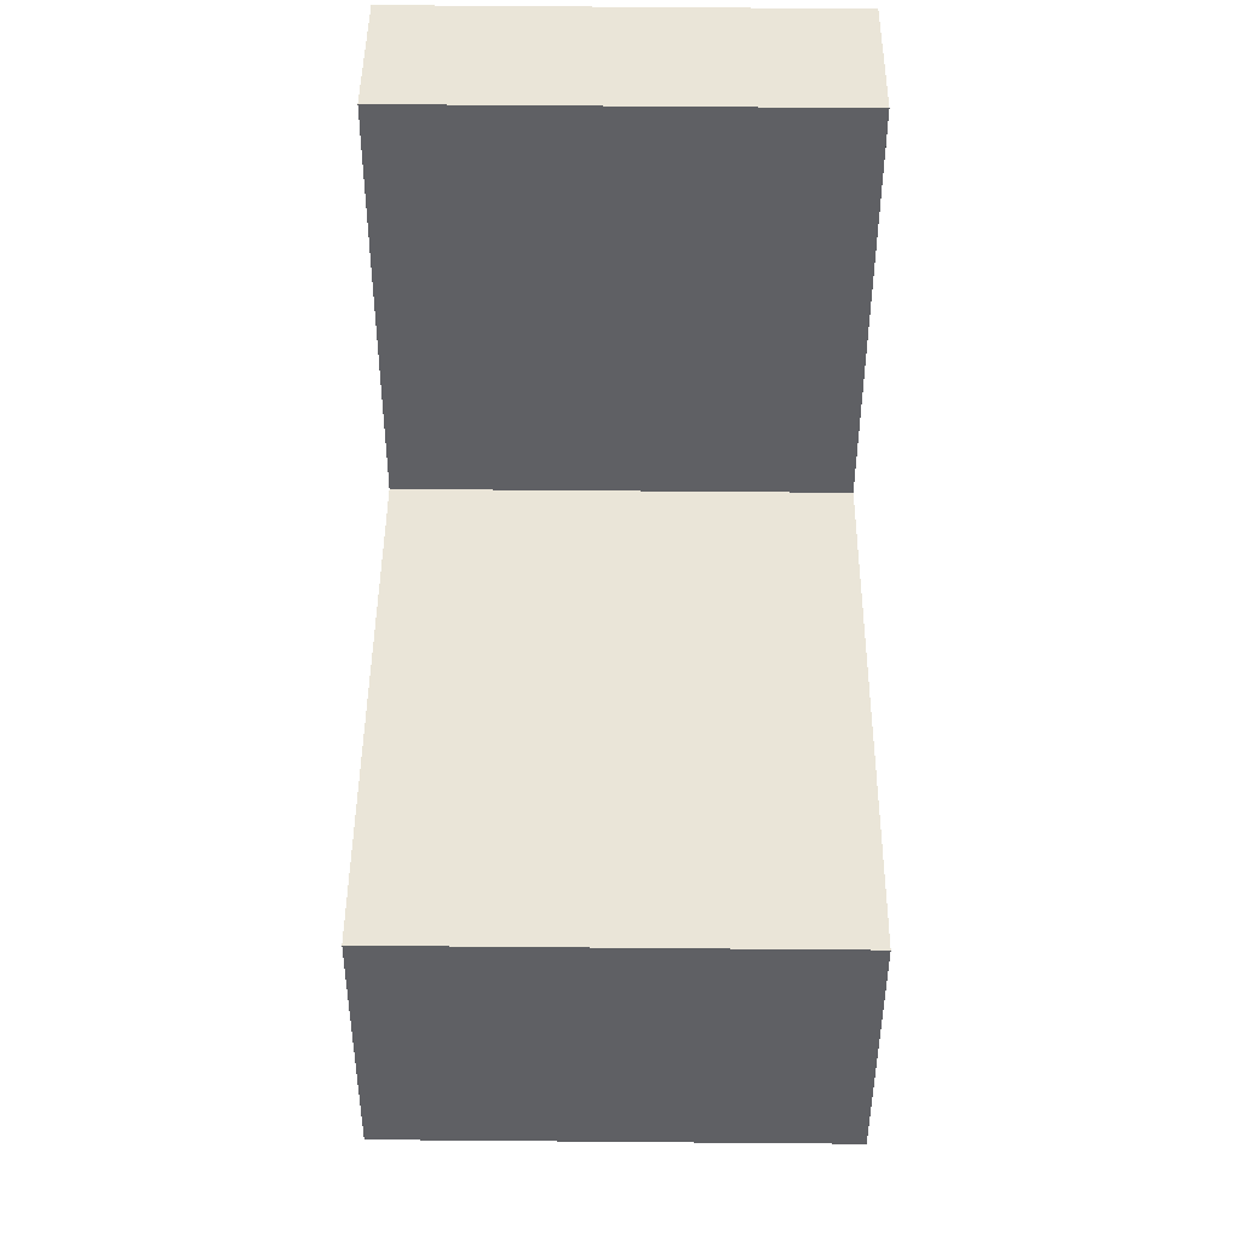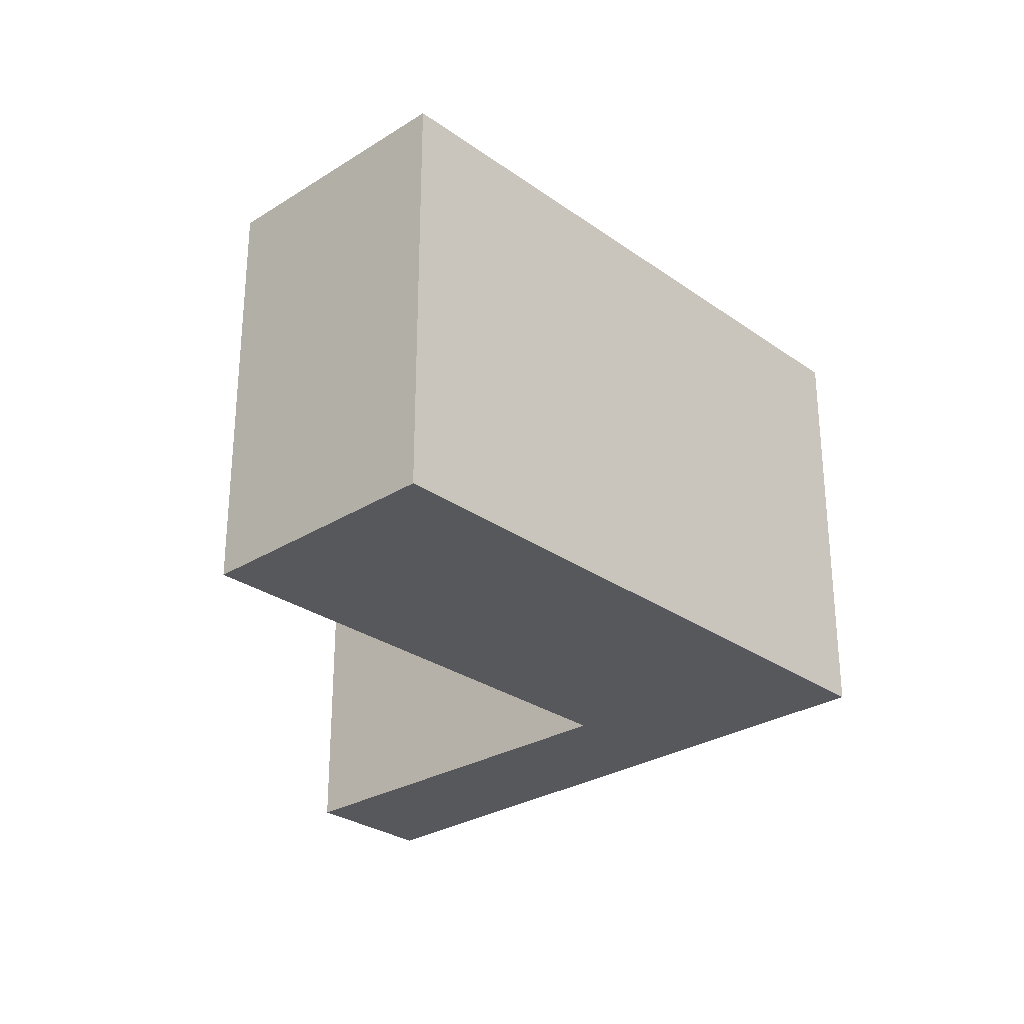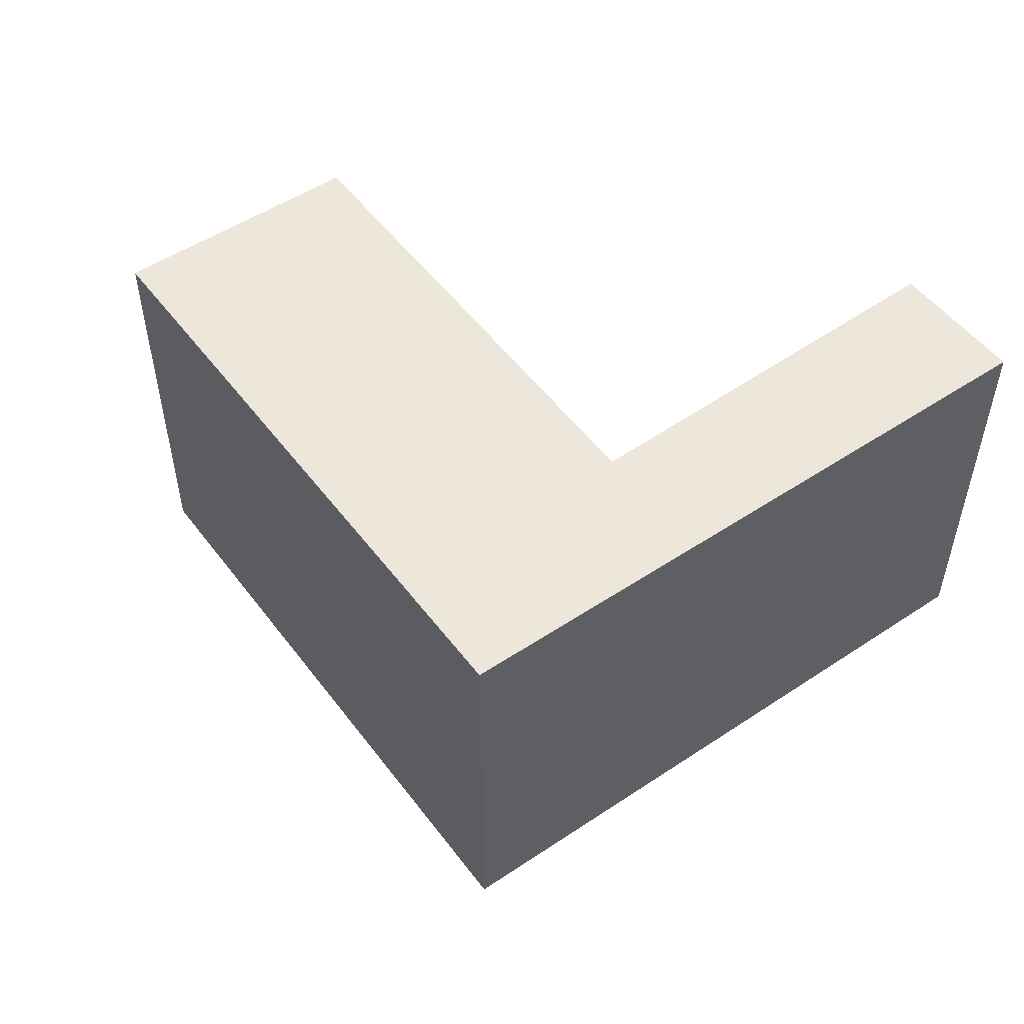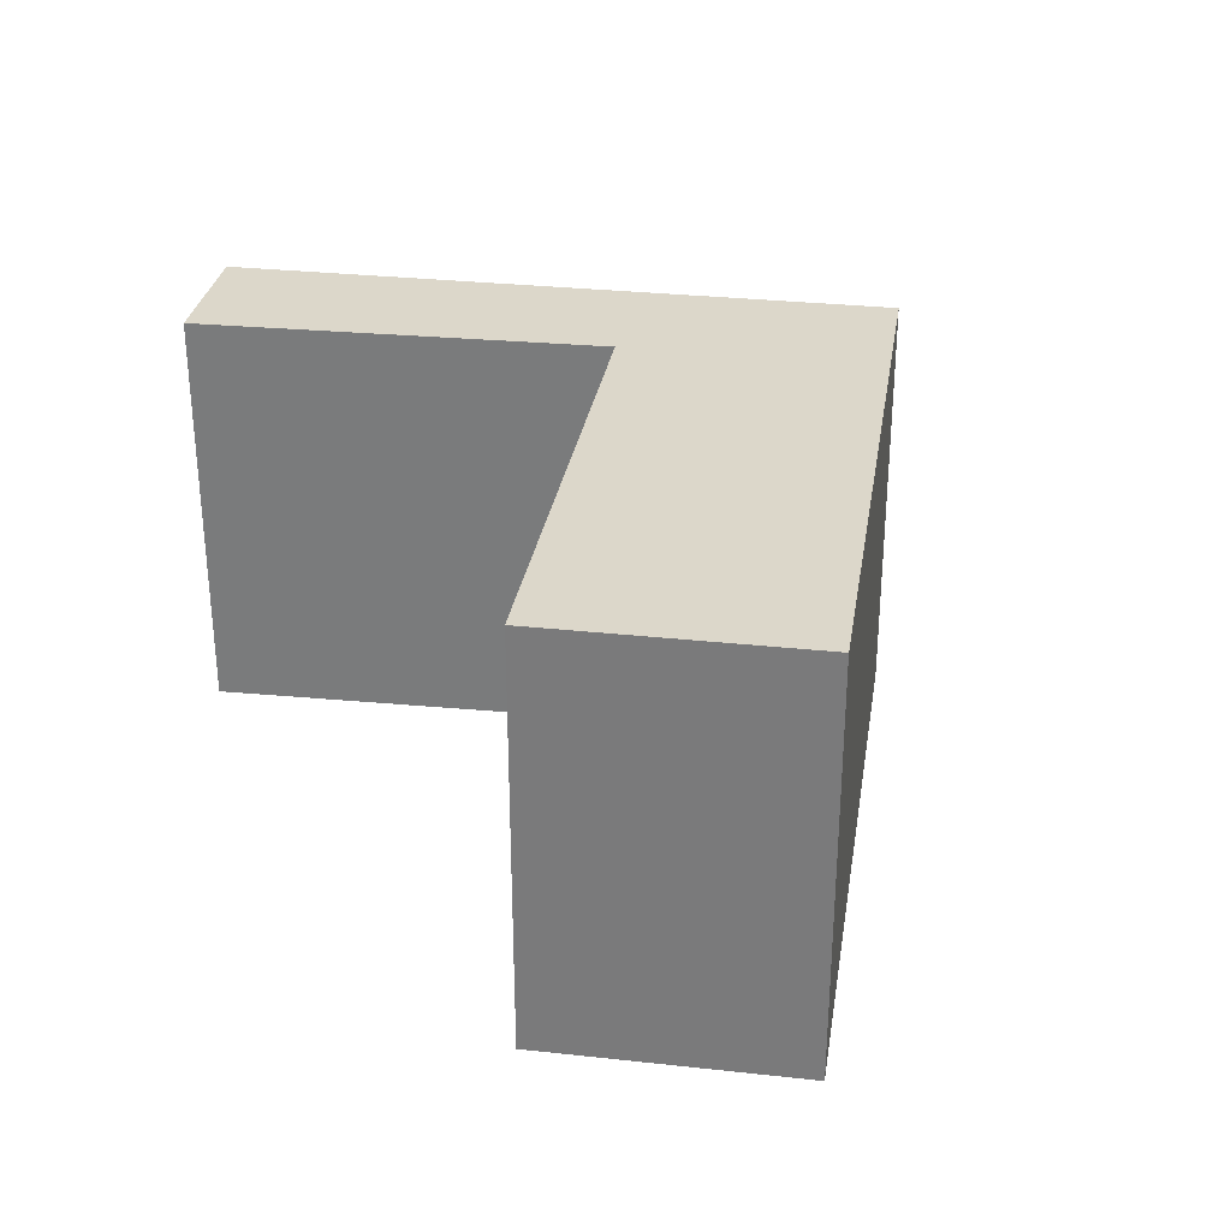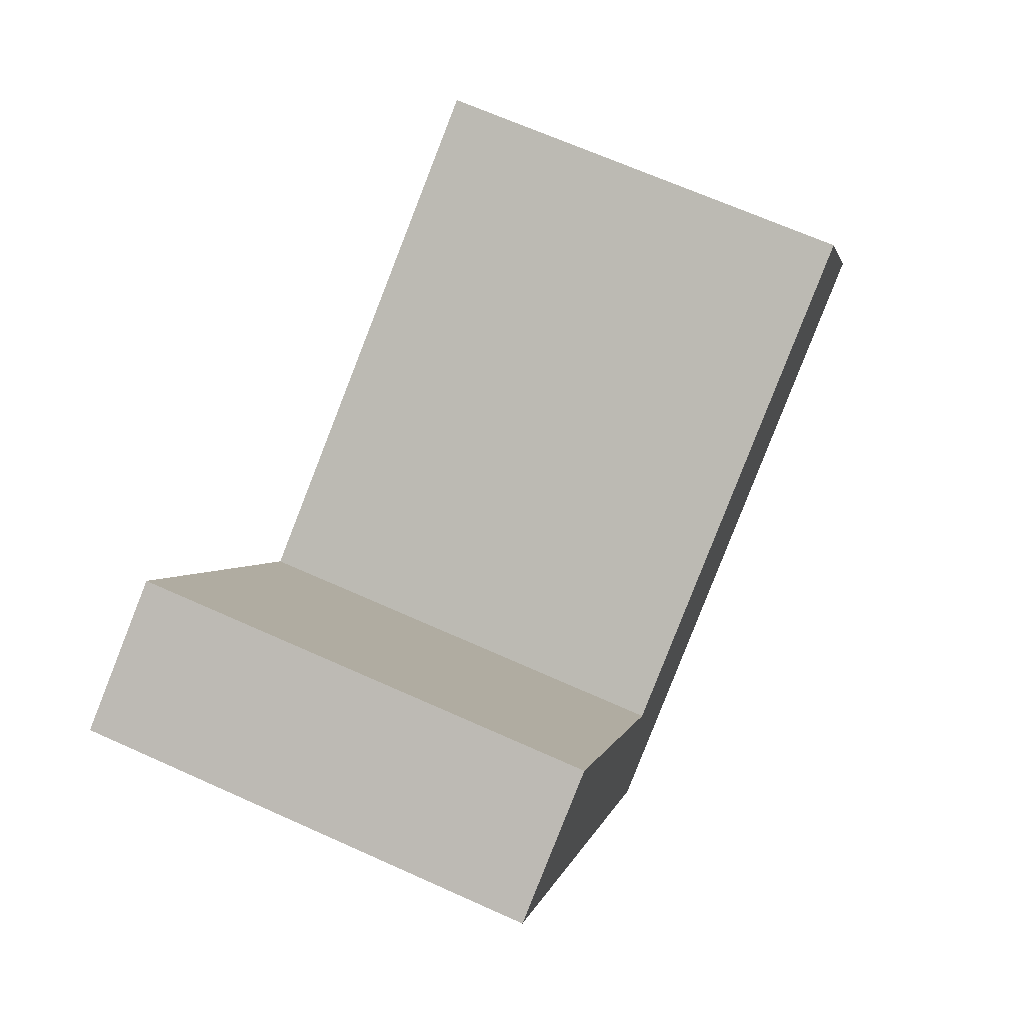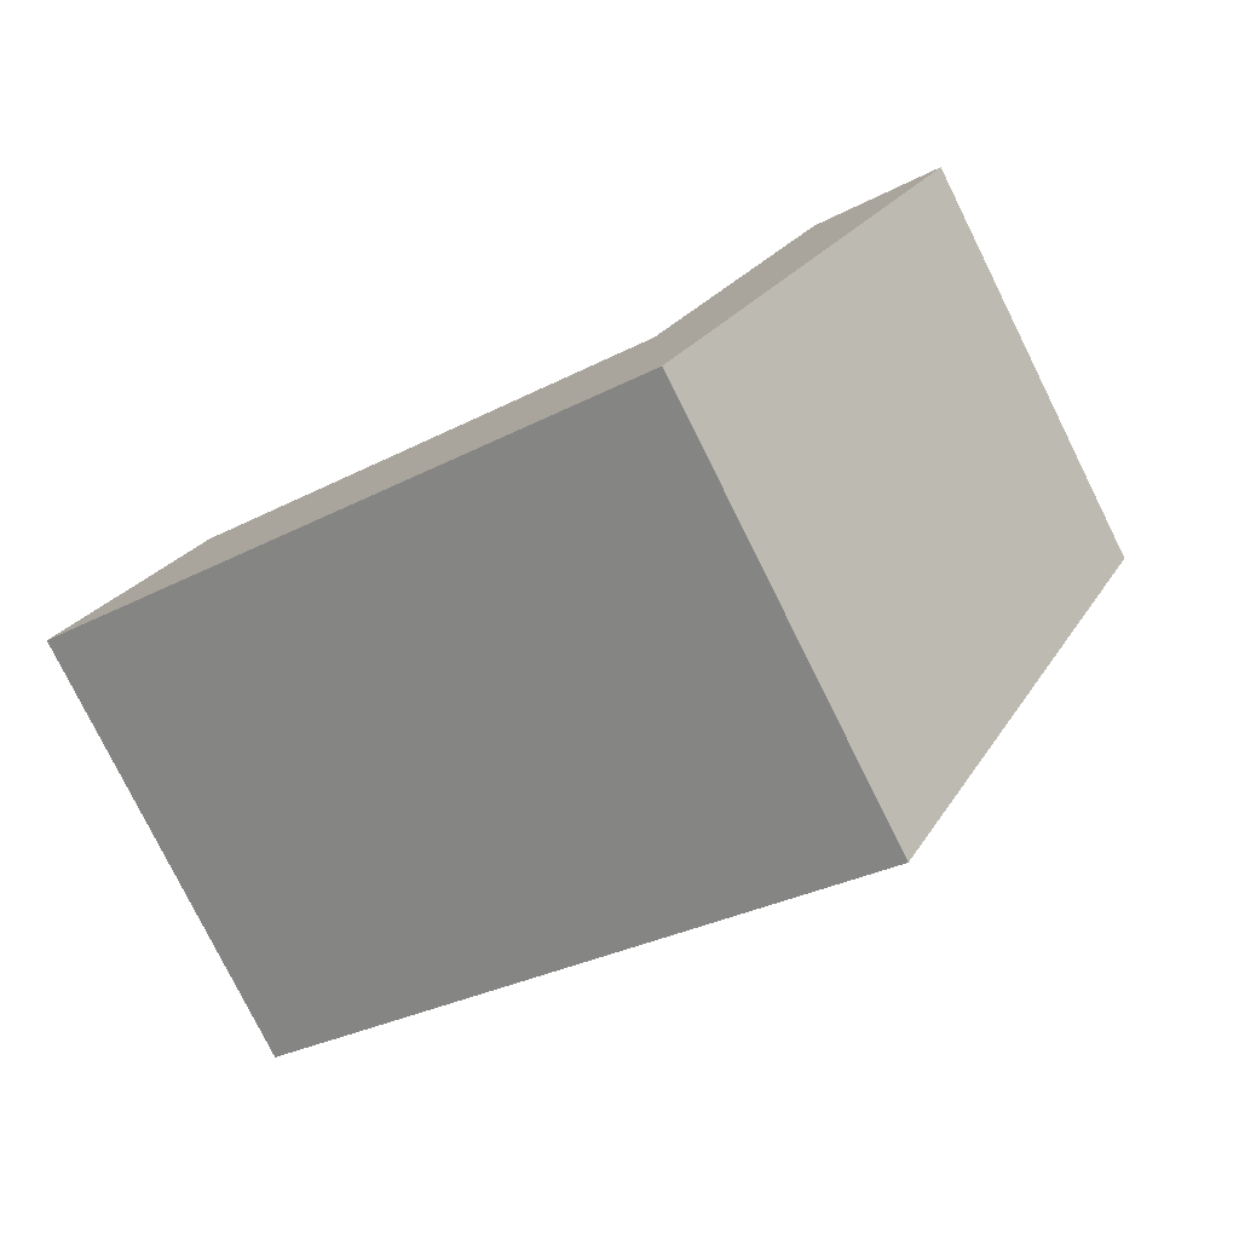
<metadata>
{"format":"obj","ext":"obj","renderer":"f3d","projection":"perspective","resolution":1024,"background":"white","views":[{"elev":71.9,"azim":90.5,"up":"+Z"},{"elev":-28.6,"azim":106.6,"up":"+Y"},{"elev":51.5,"azim":-152.6,"up":"+Y"},{"elev":30.5,"azim":72.2,"up":"+Y"},{"elev":67.7,"azim":-65.8,"up":"+Z"},{"elev":-79.6,"azim":-153.5,"up":"+Z"}]}
</metadata>
<code>
v  4.287 2.021 -1.503
v  1.471 2.021 -2.922
v  3.718 2.021 -0.373
v  1.483 2.021 -1.516
v  0 2.021 1.238e-16
v  0.617 2.021 0.31
v  3.718 2.284e-17 -0.373
v  4.287 9.203e-17 -1.503
v  0.617 -1.898e-17 0.31
v  1.483 9.283e-17 -1.516
v  1.471 1.789e-16 -2.922
v  0 0 0
g defaultobject
f 1 2 3
f 4 3 2
f 5 4 2
f 6 4 5
f 7 1 3
f 1 7 8
f 9 4 6
f 4 9 10
f 8 2 1
f 2 8 11
f 11 5 2
f 5 11 12
f 12 6 5
f 6 12 9
f 10 3 4
f 3 10 7
f 7 11 8
f 11 7 10
f 11 10 12
f 12 10 9

</code>
